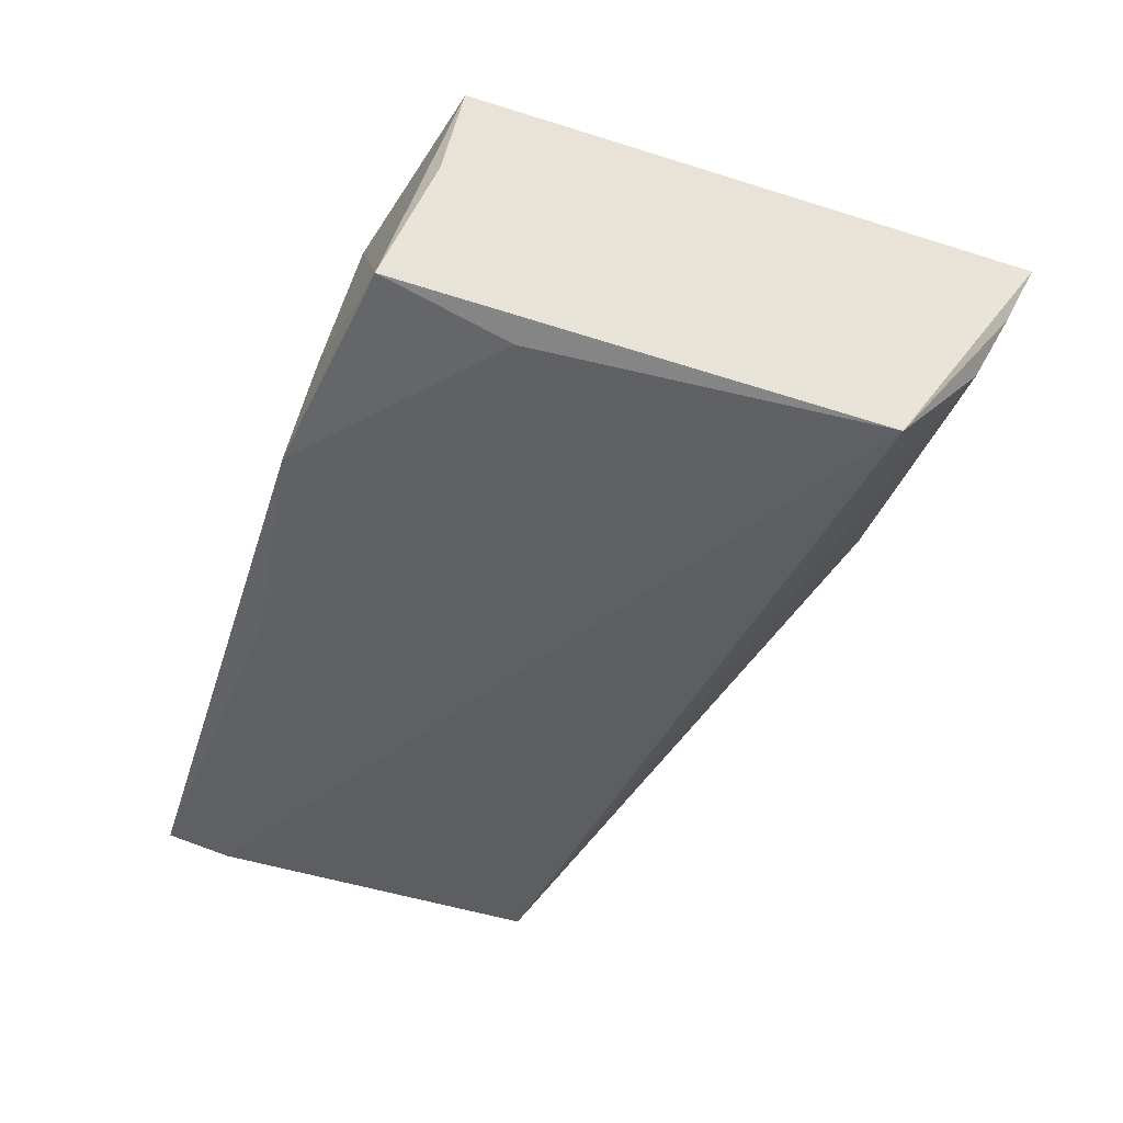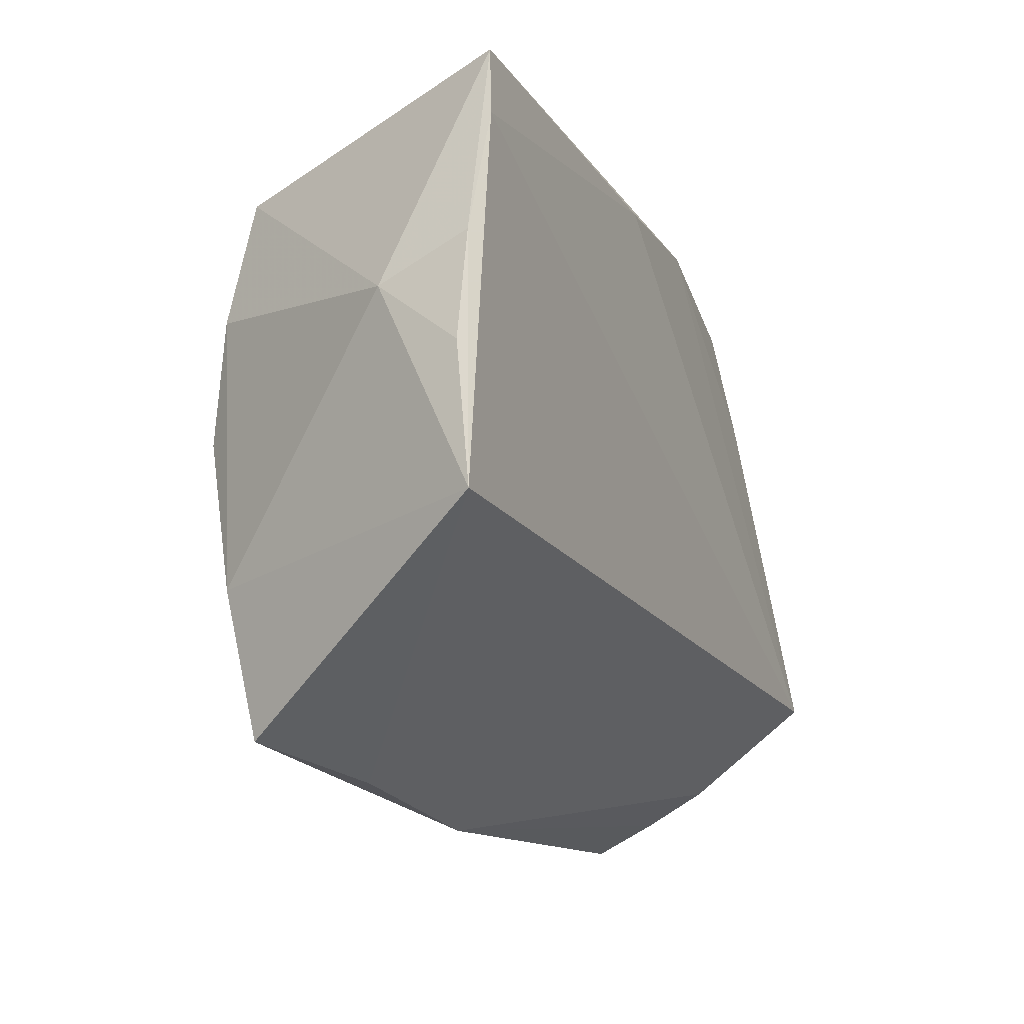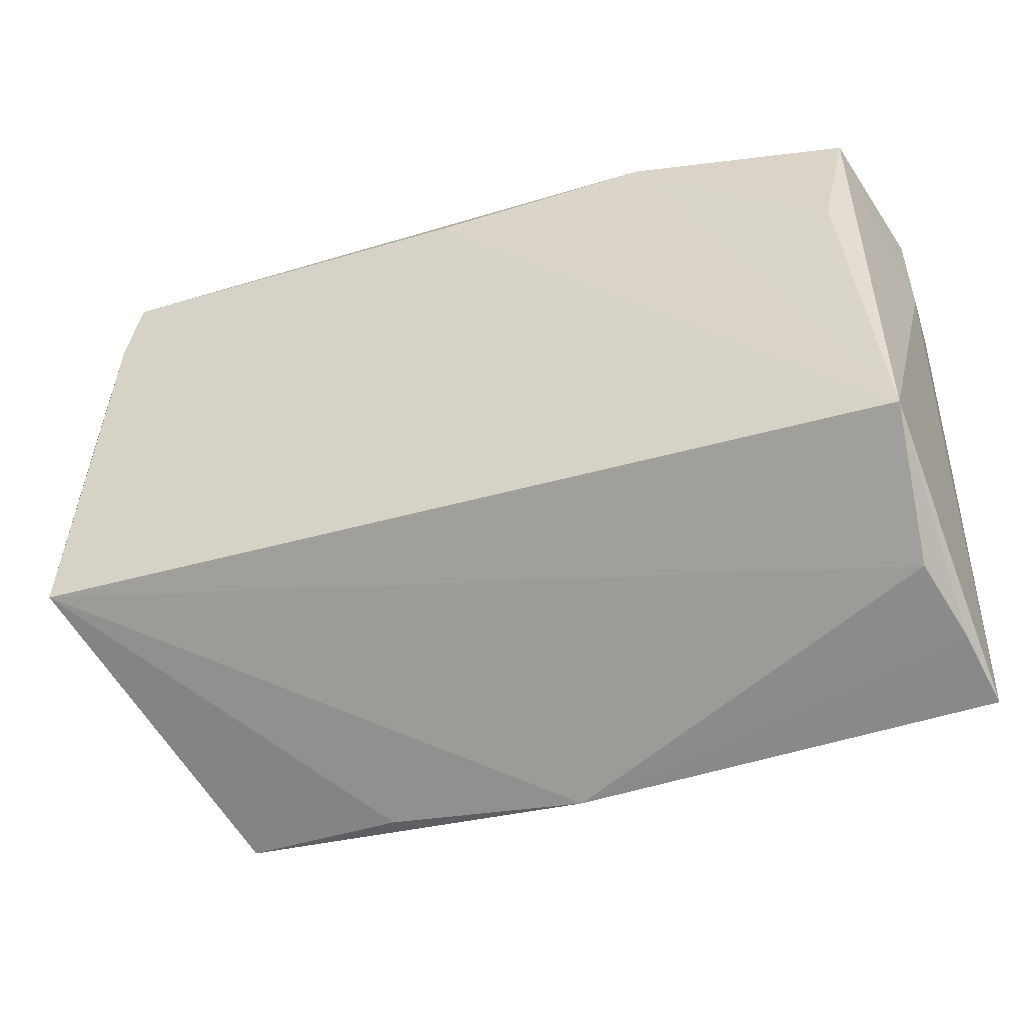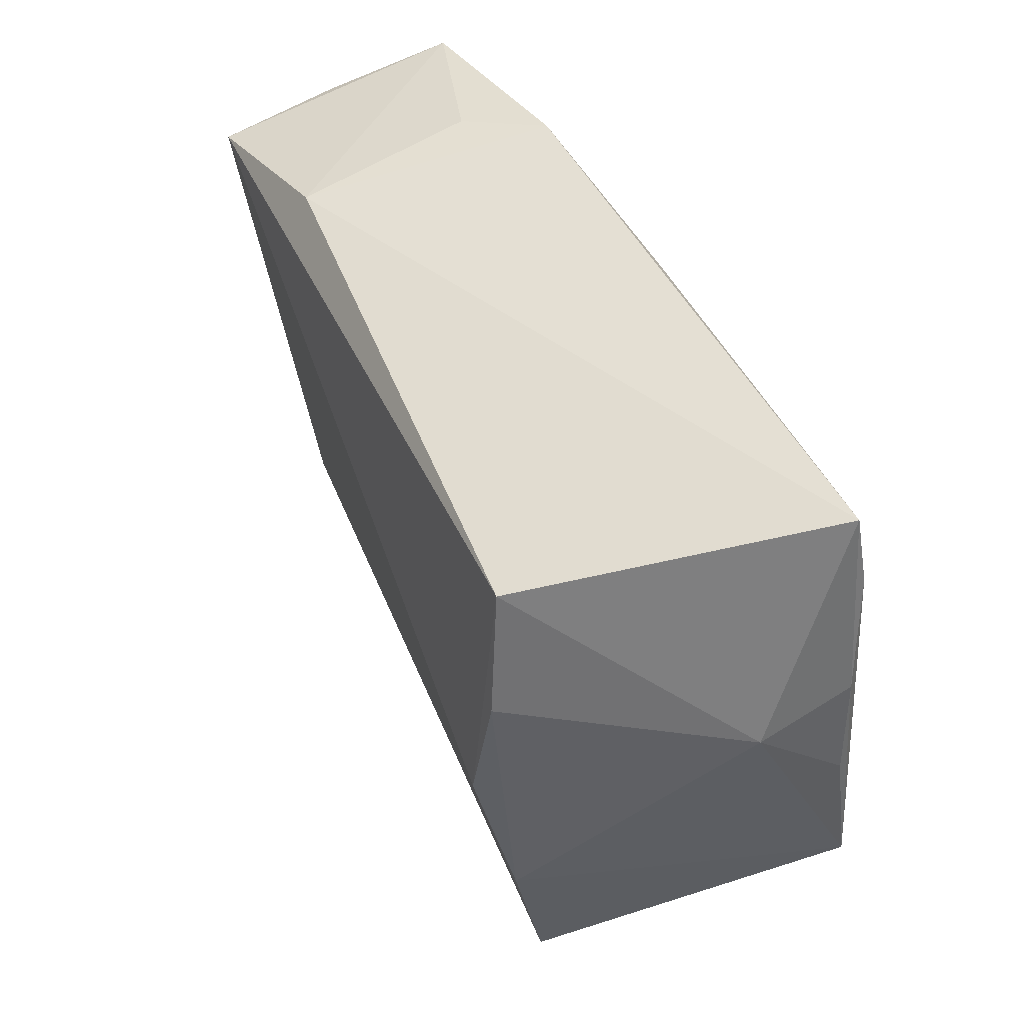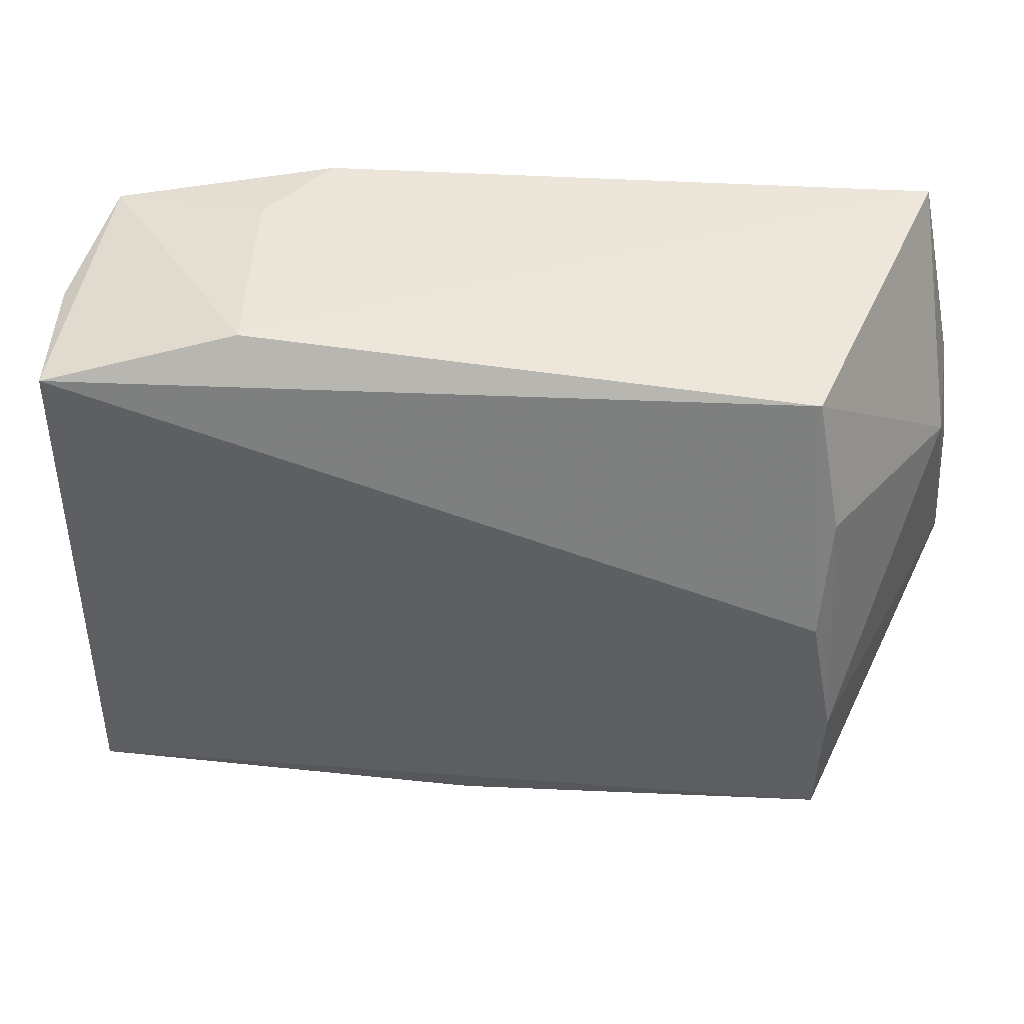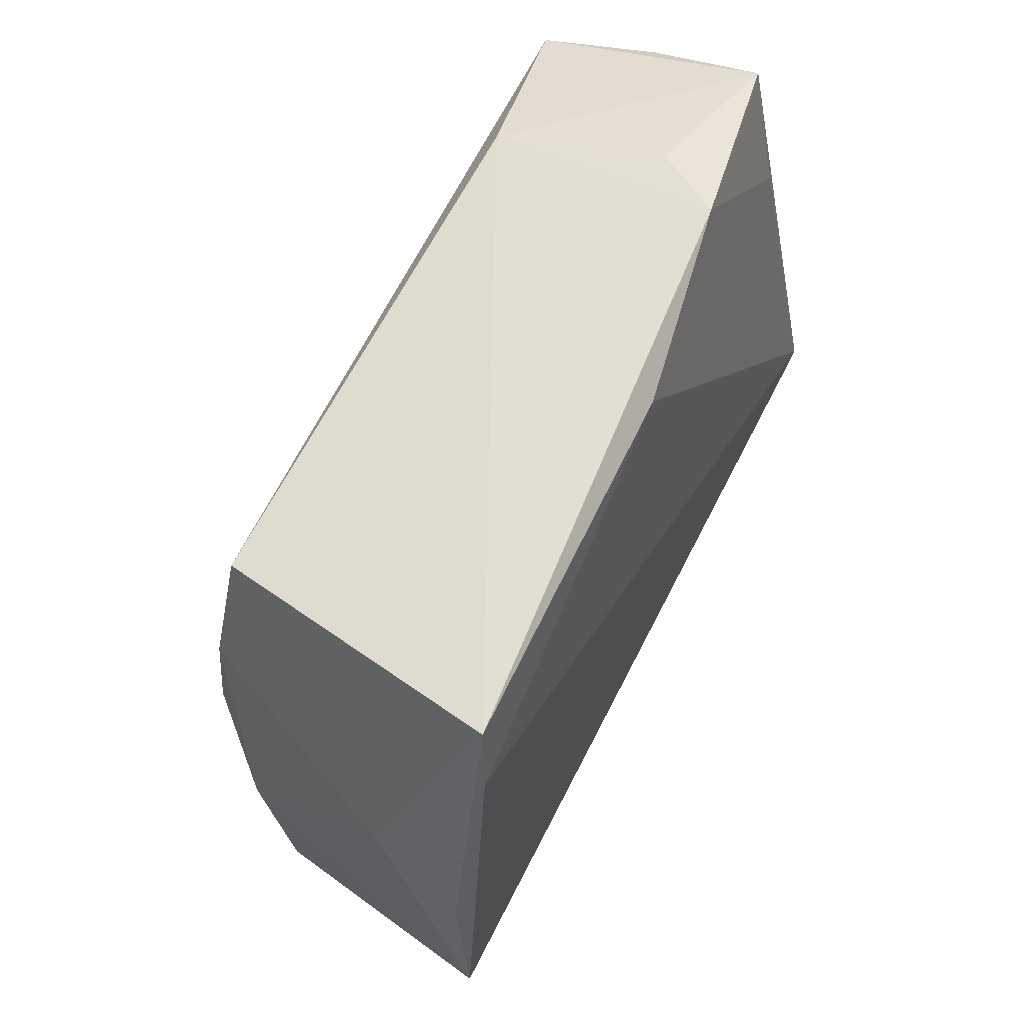
<metadata>
{"format":"obj","ext":"obj","renderer":"f3d","projection":"perspective","resolution":1024,"background":"white","views":[{"elev":-39.3,"azim":-107.4,"up":"+Z"},{"elev":-12.8,"azim":114.4,"up":"+Y"},{"elev":-41.6,"azim":-155.8,"up":"+Y"},{"elev":47.2,"azim":68.6,"up":"+Y"},{"elev":36.9,"azim":8.5,"up":"+Y"},{"elev":57.2,"azim":115.0,"up":"+Y"}]}
</metadata>
<code>
v 0.05405 -0.0132 -0.018
v 0.0175 -0.01964 0.01542
v 0.04042 0.01154 0.01769
v -0.04598 0.0226 0.01899
v 0.04134 -0.03417 0.0122
v -0.01985 0.03392 -0.01247
v -0.04718 -0.03669 0.00267
v 0.03766 0.02565 0.016
v -0.04438 0.03033 -0.008678
v 0.04784 0.03374 -0.0172
v 0.05208 0.00873 -0.007052
v -0.04549 -0.03283 -0.005109
v -0.04729 0.02515 0.00521
v 0.04205 -0.01829 0.01561
v -0.04806 -0.04029 0.01033
v -0.0426 0.01578 -0.01234
v 0.05202 0.01329 -0.0168
v -0.04803 -0.0221 -0.018
v 0.03943 -0.001681 0.01951
v -0.02447 0.02822 0.01544
v 0.004487 0.0311 -0.01607
v -0.02641 0.03222 -0.004415
v 0.02165 -0.03676 0.009445
v 0.05335 0.001763 -0.01632
v 0.04925 0.02624 -0.018
v -0.001472 -0.04032 0.009786
v -0.04825 -0.009402 0.004191
v -0.04825 0.01235 0.002266
f 15 19 4
f 19 5 14
f 2 19 15
f 15 5 2
f 2 5 19
f 26 5 15
f 1 14 5
f 1 11 14
f 24 11 1
f 18 25 1
f 26 12 1
f 1 12 18
f 17 11 24
f 24 1 17
f 17 1 25
f 10 11 17
f 17 25 10
f 18 6 21
f 21 6 10
f 21 25 18
f 10 25 21
f 15 4 28
f 4 13 28
f 9 13 4
f 22 6 9
f 18 28 9
f 9 28 13
f 8 4 19
f 8 11 10
f 15 18 7
f 18 12 7
f 7 26 15
f 7 12 26
f 5 26 23
f 23 1 5
f 26 1 23
f 27 18 15
f 15 28 27
f 27 28 18
f 16 6 18
f 18 9 16
f 16 9 6
f 4 8 20
f 22 9 20
f 20 9 4
f 20 8 10
f 20 6 22
f 10 6 20
f 3 8 19
f 11 8 3
f 19 14 3
f 14 11 3

</code>
